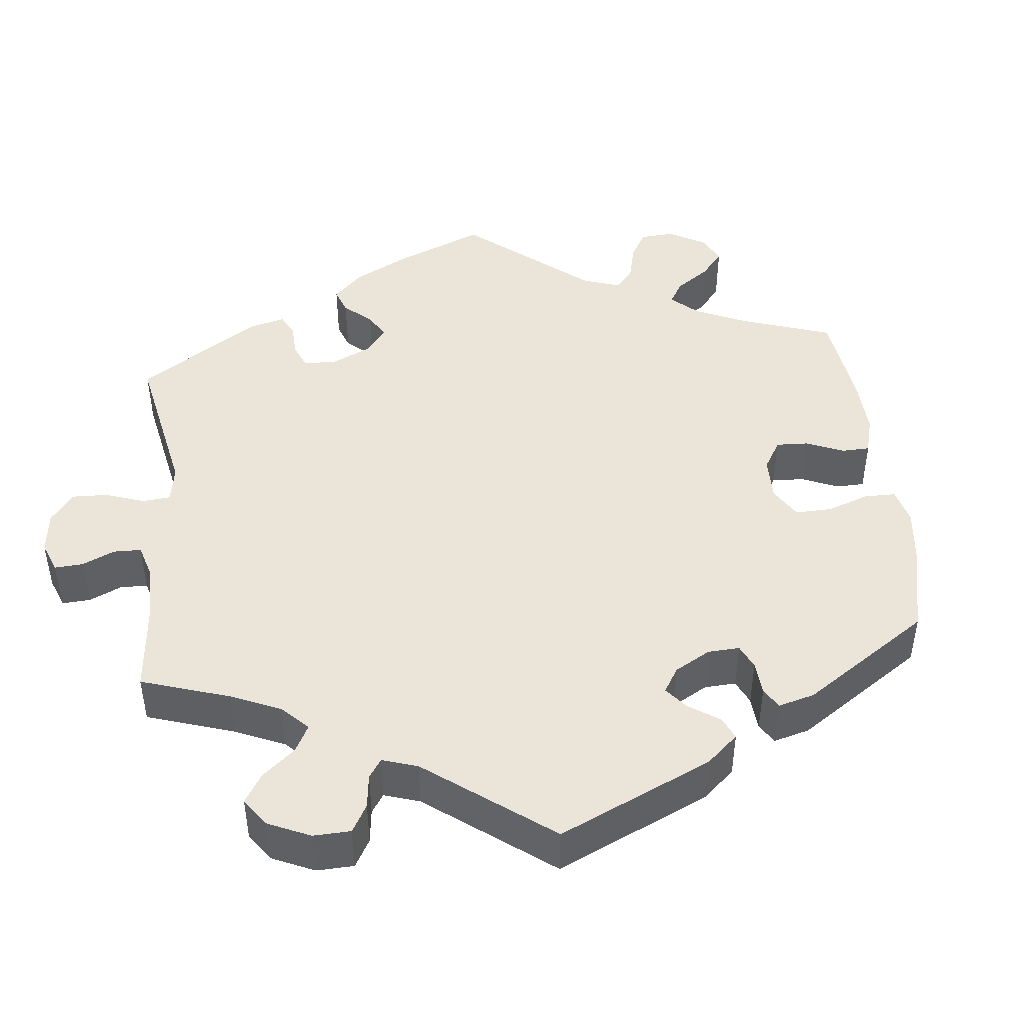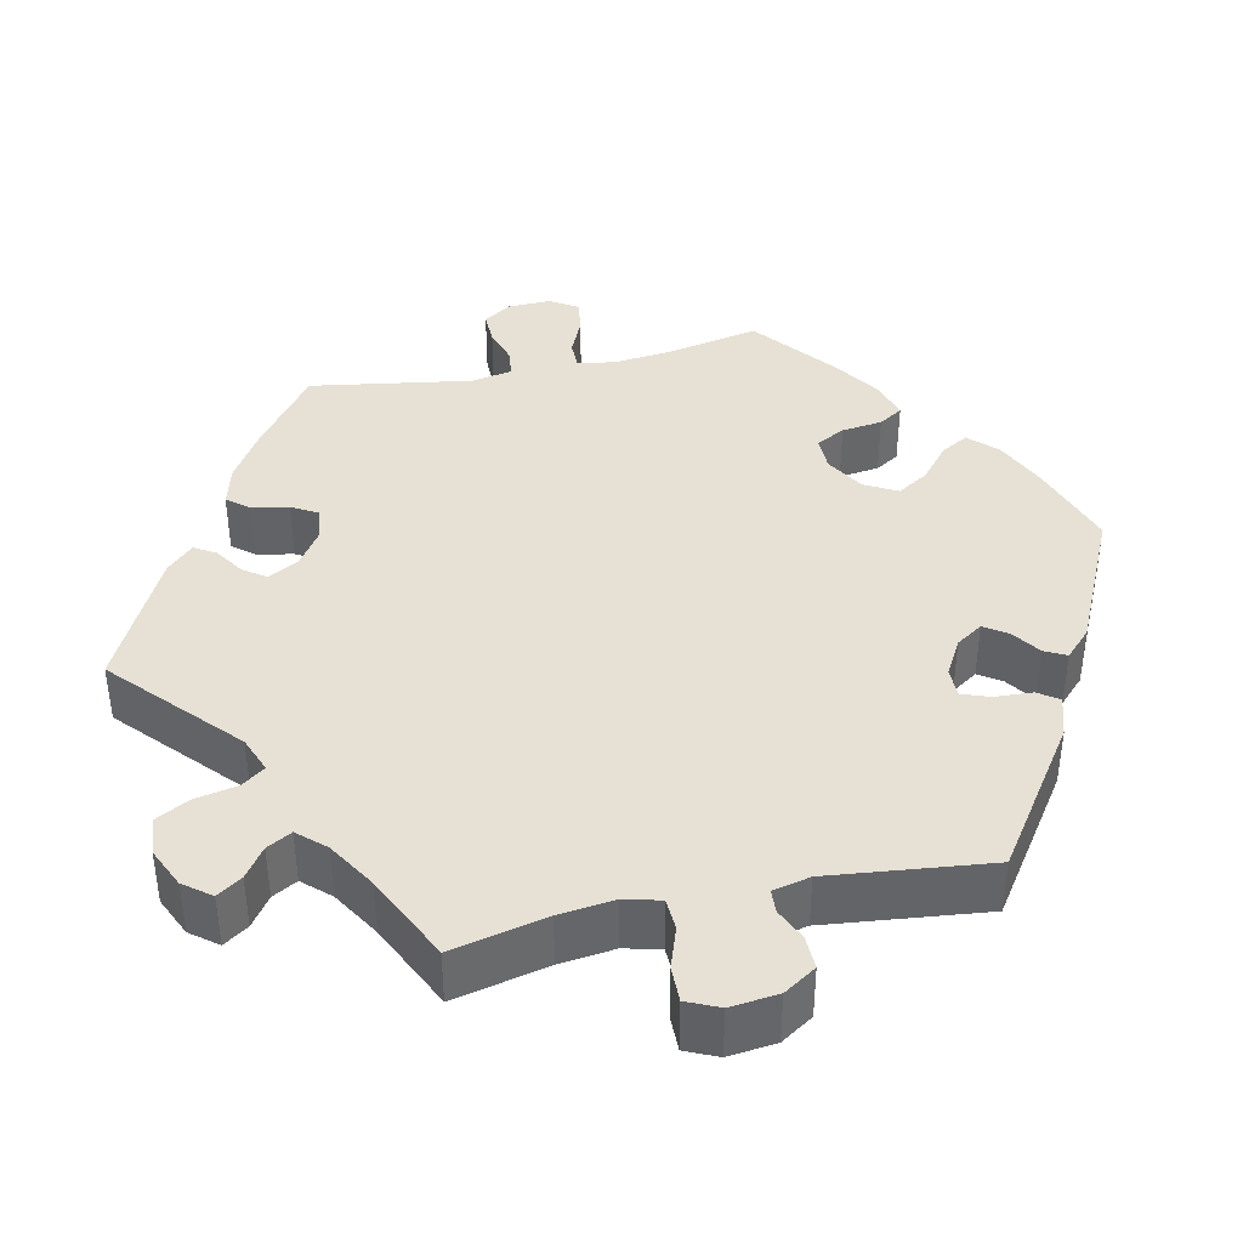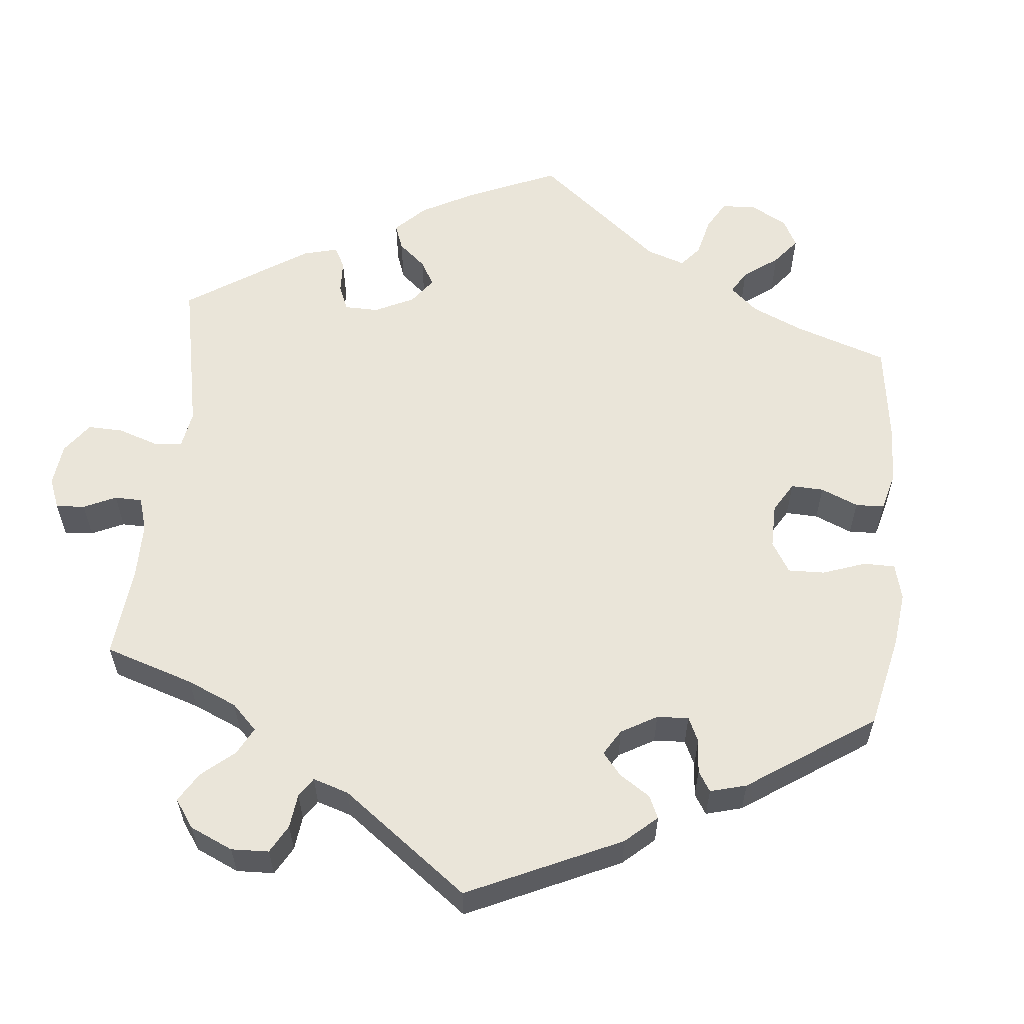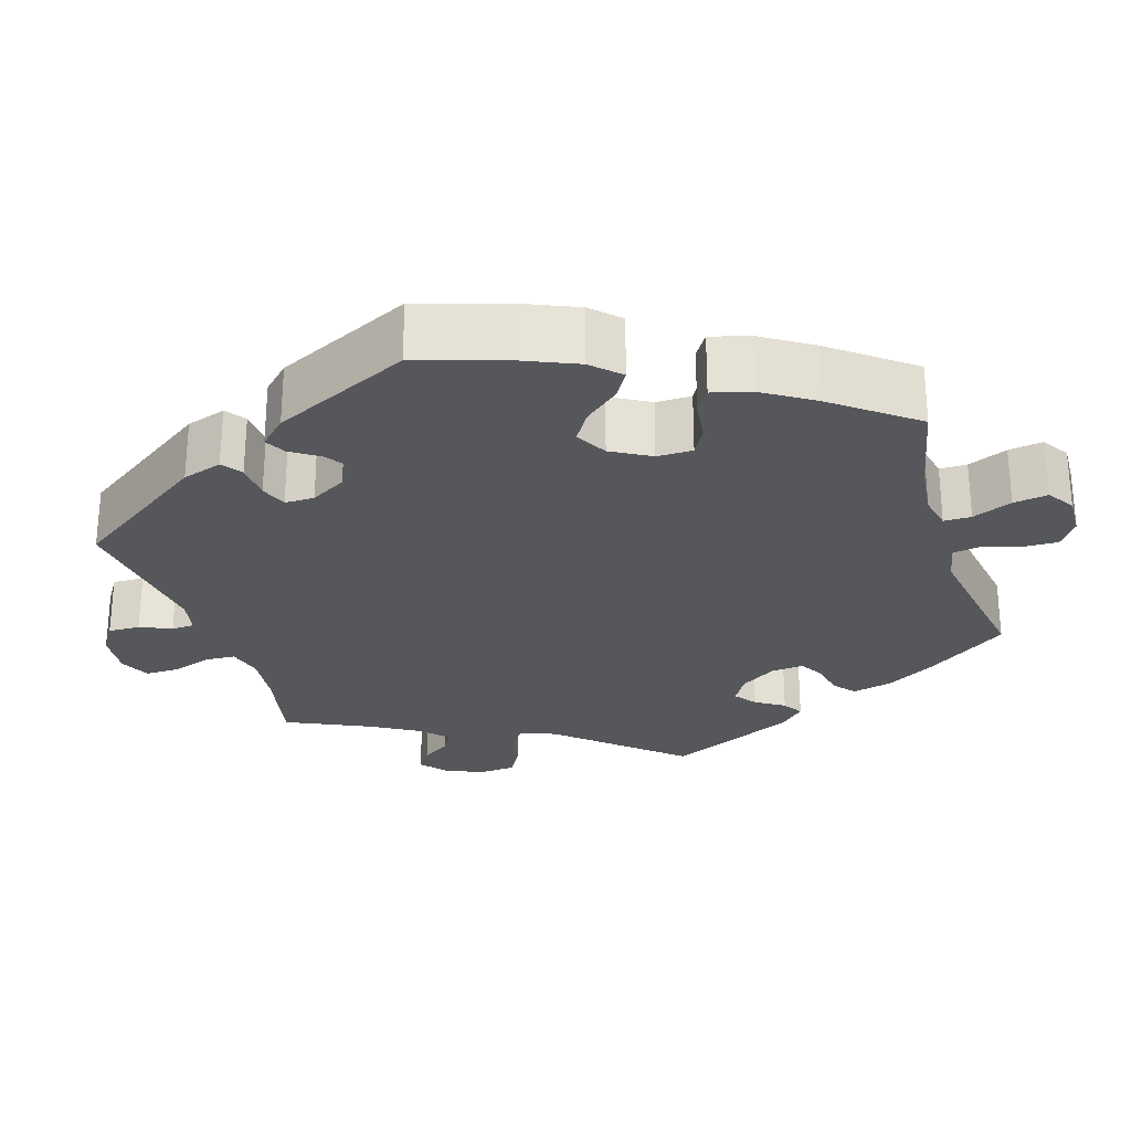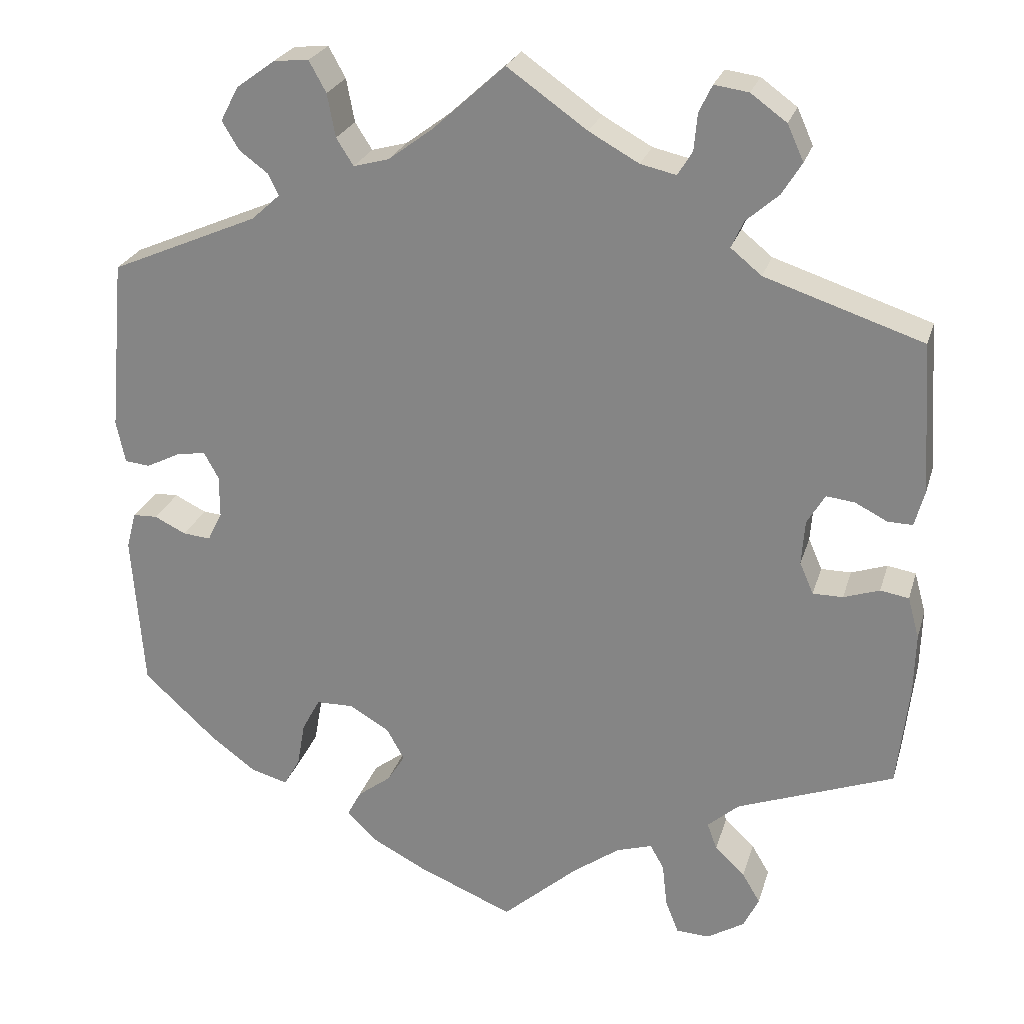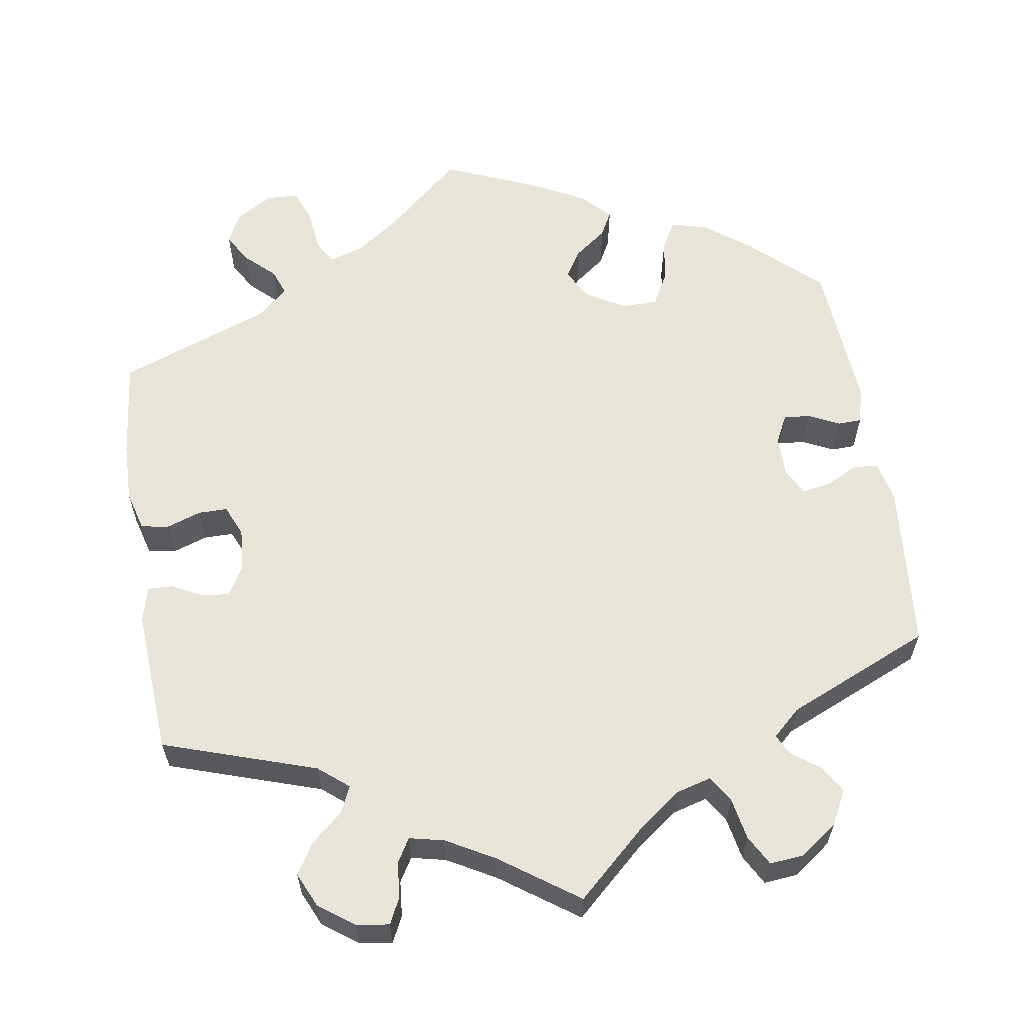
<metadata>
{"format":"obj","ext":"obj","renderer":"f3d","projection":"perspective","resolution":1024,"background":"white","views":[{"elev":45.1,"azim":54.1,"up":"+Y"},{"elev":39.2,"azim":17.4,"up":"+Y"},{"elev":58.2,"azim":65.9,"up":"+Y"},{"elev":-26.4,"azim":137.1,"up":"+Y"},{"elev":24.9,"azim":-164.7,"up":"+Z"},{"elev":60.5,"azim":-9.0,"up":"+Y"}]}
</metadata>
<code>
v -0.306 0.07 0.353
v -0.268 0.07 0.384
v -0.283 0.07 0.417
v -0.323 0.07 0.452
v -0.347 0.07 0.491
v -0.327 0.07 0.535
v -0.283 0.07 0.567
v -0.241 0.07 0.573
v -0.225 0.07 0.54
v -0.221 0.07 0.495
v -0.203 0.07 0.465
v -0.159 0.07 0.475
v -0.098 0.07 0.509
v 0 0.07 0.578
v 0.088 0.07 0.498
v 0.143 0.07 0.457
v 0.187 0.07 0.445
v 0.208 0.07 0.478
v 0.218 0.07 0.531
v 0.239 0.07 0.569
v 0.282 0.07 0.565
v 0.33 0.07 0.53
v 0.352 0.07 0.488
v 0.331 0.07 0.453
v 0.296 0.07 0.427
v 0.283 0.07 0.401
v 0.318 0.07 0.369
v 0.501 0.07 0.29
v 0.52 0.07 0.078
v 0.509 0.07 0.026
v 0.478 0.07 0.023
v 0.436 0.07 0.044
v 0.4 0.07 0.05
v 0.382 0.07 0.017
v 0.382 0.07 -0.035
v 0.4 0.07 -0.071
v 0.434 0.07 -0.068
v 0.473 0.07 -0.049
v 0.503 0.07 -0.05
v 0.515 0.07 -0.096
v 0.501 0.07 -0.288
v 0.412 0.07 -0.37
v 0.356 0.07 -0.412
v 0.31 0.07 -0.425
v 0.29 0.07 -0.39
v 0.28 0.07 -0.334
v 0.258 0.07 -0.293
v 0.212 0.07 -0.292
v 0.163 0.07 -0.321
v 0.141 0.07 -0.36
v 0.163 0.07 -0.395
v 0.204 0.07 -0.426
v 0.221 0.07 -0.458
v 0.185 0.07 -0.494
v 0.118 0.07 -0.529
v 0 0.07 -0.578
v -0.093 0.07 -0.496
v -0.151 0.07 -0.454
v -0.195 0.07 -0.44
v -0.212 0.07 -0.47
v -0.218 0.07 -0.524
v -0.234 0.07 -0.565
v -0.275 0.07 -0.567
v -0.321 0.07 -0.539
v -0.34 0.07 -0.5
v -0.318 0.07 -0.463
v -0.281 0.07 -0.428
v -0.269 0.07 -0.395
v -0.308 0.07 -0.361
v -0.5 0.07 -0.289
v -0.514 0.07 -0.164
v -0.516 0.07 -0.088
v -0.502 0.07 -0.037
v -0.467 0.07 -0.031
v -0.423 0.07 -0.046
v -0.386 0.07 -0.046
v -0.369 0.07 -0.007
v -0.373 0.07 0.048
v -0.395 0.07 0.085
v -0.43 0.07 0.081
v -0.469 0.07 0.061
v -0.5 0.07 0.06
v -0.512 0.07 0.104
v -0.5 0.07 0.289
v -0.306 0 0.353
v -0.268 0 0.384
v -0.283 0 0.417
v -0.323 0 0.452
v -0.347 0 0.491
v -0.327 0 0.535
v -0.283 0 0.567
v -0.241 0 0.573
v -0.225 0 0.54
v -0.221 0 0.495
v -0.203 0 0.465
v -0.159 0 0.475
v -0.098 0 0.509
v 0 0 0.578
v 0.088 0 0.498
v 0.143 0 0.457
v 0.187 0 0.445
v 0.208 0 0.478
v 0.218 0 0.531
v 0.239 0 0.569
v 0.282 0 0.565
v 0.33 0 0.53
v 0.352 0 0.488
v 0.331 0 0.453
v 0.296 0 0.427
v 0.283 0 0.401
v 0.318 0 0.369
v 0.501 0 0.29
v 0.52 0 0.078
v 0.509 0 0.026
v 0.478 0 0.023
v 0.436 0 0.044
v 0.4 0 0.05
v 0.382 0 0.017
v 0.382 0 -0.035
v 0.4 0 -0.071
v 0.434 0 -0.068
v 0.473 0 -0.049
v 0.503 0 -0.05
v 0.515 0 -0.096
v 0.501 0 -0.288
v 0.412 0 -0.37
v 0.356 0 -0.412
v 0.31 0 -0.425
v 0.29 0 -0.39
v 0.28 0 -0.334
v 0.258 0 -0.293
v 0.212 0 -0.292
v 0.163 0 -0.321
v 0.141 0 -0.36
v 0.163 0 -0.395
v 0.204 0 -0.426
v 0.221 0 -0.458
v 0.185 0 -0.494
v 0.118 0 -0.529
v 0 0 -0.578
v -0.093 0 -0.496
v -0.151 0 -0.454
v -0.195 0 -0.44
v -0.212 0 -0.47
v -0.218 0 -0.524
v -0.234 0 -0.565
v -0.275 0 -0.567
v -0.321 0 -0.539
v -0.34 0 -0.5
v -0.318 0 -0.463
v -0.281 0 -0.428
v -0.269 0 -0.395
v -0.308 0 -0.361
v -0.5 0 -0.289
v -0.514 0 -0.164
v -0.516 0 -0.088
v -0.502 0 -0.037
v -0.467 0 -0.031
v -0.423 0 -0.046
v -0.386 0 -0.046
v -0.369 0 -0.007
v -0.373 0 0.048
v -0.395 0 0.085
v -0.43 0 0.081
v -0.469 0 0.061
v -0.5 0 0.06
v -0.512 0 0.104
v -0.5 0 0.289
f 83 84 1
f 80 81 82 83
f 79 80 83 1
f 78 79 1 2
f 77 78 2
f 72 73 74 75
f 72 75 76
f 69 70 71 72
f 68 69 72 76
f 64 65 66 67
f 64 67 68
f 63 64 68
f 60 61 62 63
f 59 60 63 68
f 58 59 68 76
f 54 55 56 57
f 51 52 53 54
f 50 51 54 57
f 49 50 57 58
f 43 44 45 46
f 43 46 47
f 42 43 47
f 41 42 47
f 40 41 47 48
f 37 38 39 40
f 36 37 40 48
f 29 30 31 32
f 27 28 29 32
f 26 27 32 33
f 22 23 24 25
f 22 25 26
f 21 22 26
f 18 19 20 21
f 17 18 21 26
f 16 17 26 33
f 13 14 15
f 12 13 15 16
f 11 12 16 33
f 7 8 9 10
f 7 10 11
f 6 7 11
f 3 4 5 6
f 2 3 6 11
f 77 2 11 33
f 35 36 48 49
f 34 35 49 58
f 58 76 77
f 33 34 58 77
f 85 168 167
f 167 166 165 164
f 85 167 164 163
f 86 85 163 162
f 86 162 161
f 159 158 157 156
f 160 159 156
f 156 155 154 153
f 160 156 153 152
f 151 150 149 148
f 152 151 148
f 152 148 147
f 147 146 145 144
f 152 147 144 143
f 160 152 143 142
f 141 140 139 138
f 138 137 136 135
f 141 138 135 134
f 142 141 134 133
f 130 129 128 127
f 131 130 127
f 131 127 126
f 131 126 125
f 132 131 125 124
f 124 123 122 121
f 132 124 121 120
f 116 115 114 113
f 116 113 112 111
f 117 116 111 110
f 109 108 107 106
f 110 109 106
f 110 106 105
f 105 104 103 102
f 110 105 102 101
f 117 110 101 100
f 99 98 97
f 100 99 97 96
f 117 100 96 95
f 94 93 92 91
f 95 94 91
f 95 91 90
f 90 89 88 87
f 95 90 87 86
f 117 95 86 161
f 133 132 120 119
f 142 133 119 118
f 161 160 142
f 161 142 118 117
f 1 85 86 2
f 2 86 87 3
f 3 87 88 4
f 4 88 89 5
f 5 89 90 6
f 6 90 91 7
f 7 91 92 8
f 8 92 93 9
f 9 93 94 10
f 10 94 95 11
f 11 95 96 12
f 12 96 97 13
f 13 97 98 14
f 14 98 99 15
f 15 99 100 16
f 16 100 101 17
f 17 101 102 18
f 18 102 103 19
f 19 103 104 20
f 20 104 105 21
f 21 105 106 22
f 22 106 107 23
f 23 107 108 24
f 24 108 109 25
f 25 109 110 26
f 26 110 111 27
f 27 111 112 28
f 28 112 113 29
f 29 113 114 30
f 30 114 115 31
f 31 115 116 32
f 32 116 117 33
f 33 117 118 34
f 34 118 119 35
f 35 119 120 36
f 36 120 121 37
f 37 121 122 38
f 38 122 123 39
f 39 123 124 40
f 40 124 125 41
f 41 125 126 42
f 42 126 127 43
f 43 127 128 44
f 44 128 129 45
f 45 129 130 46
f 46 130 131 47
f 47 131 132 48
f 48 132 133 49
f 49 133 134 50
f 50 134 135 51
f 51 135 136 52
f 52 136 137 53
f 53 137 138 54
f 54 138 139 55
f 55 139 140 56
f 56 140 141 57
f 57 141 142 58
f 58 142 143 59
f 59 143 144 60
f 60 144 145 61
f 61 145 146 62
f 62 146 147 63
f 63 147 148 64
f 64 148 149 65
f 65 149 150 66
f 66 150 151 67
f 67 151 152 68
f 68 152 153 69
f 69 153 154 70
f 70 154 155 71
f 71 155 156 72
f 72 156 157 73
f 73 157 158 74
f 74 158 159 75
f 75 159 160 76
f 76 160 161 77
f 77 161 162 78
f 78 162 163 79
f 79 163 164 80
f 80 164 165 81
f 81 165 166 82
f 82 166 167 83
f 83 167 168 84
f 84 168 85 1

</code>
